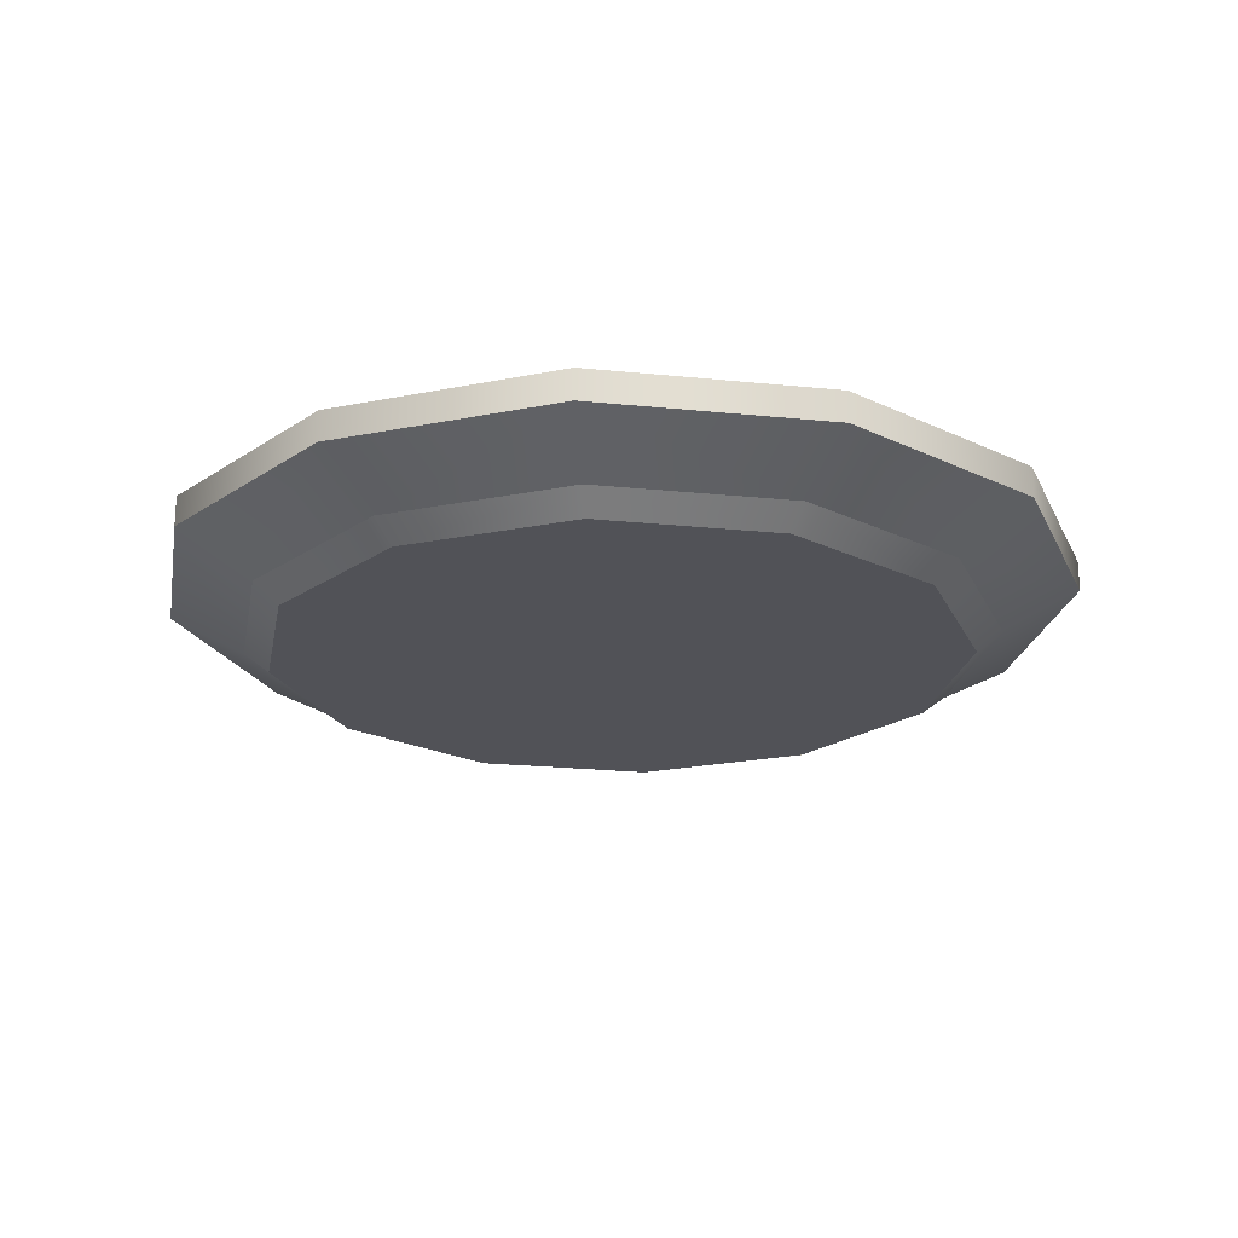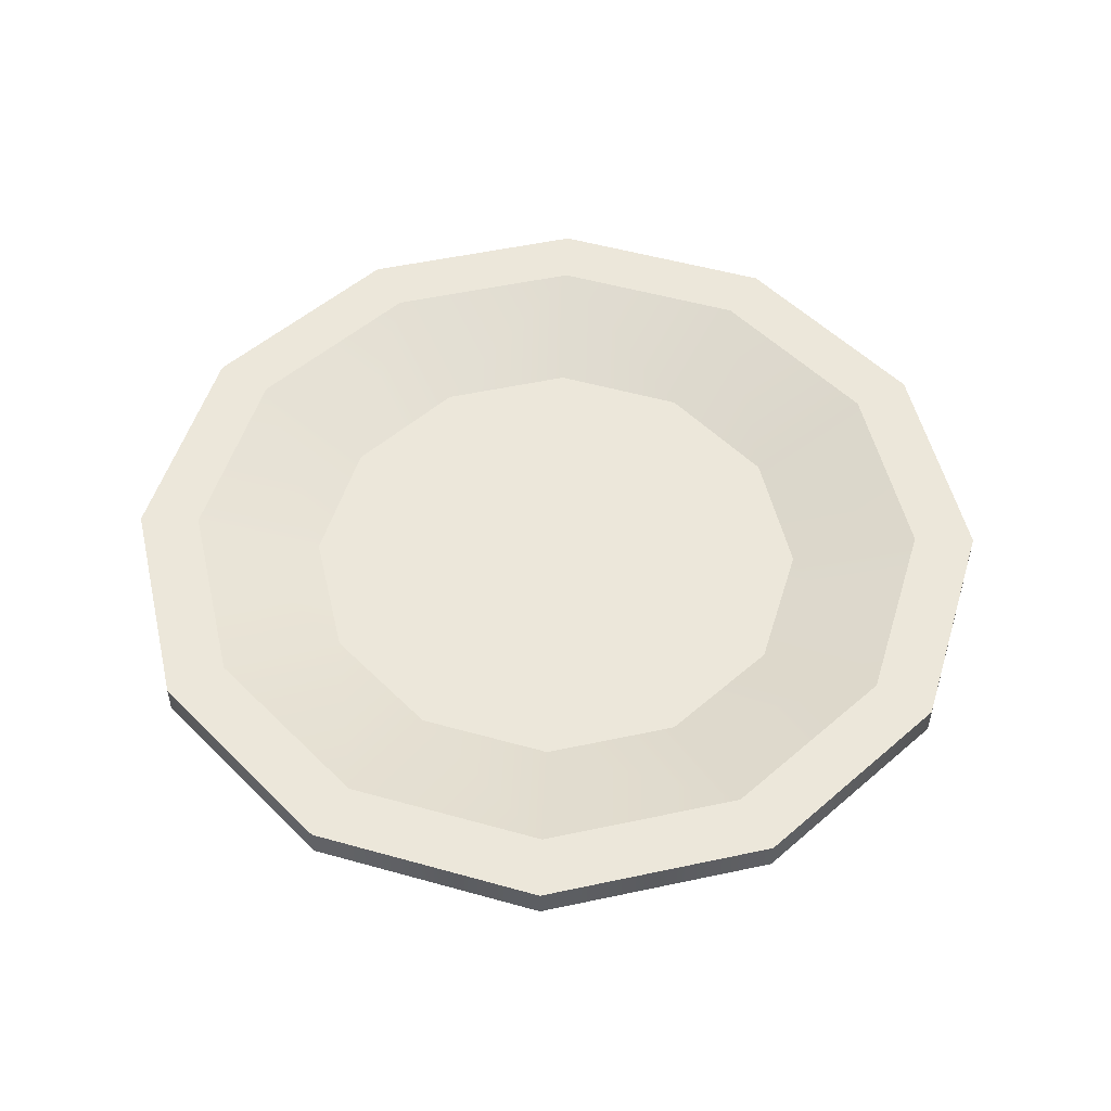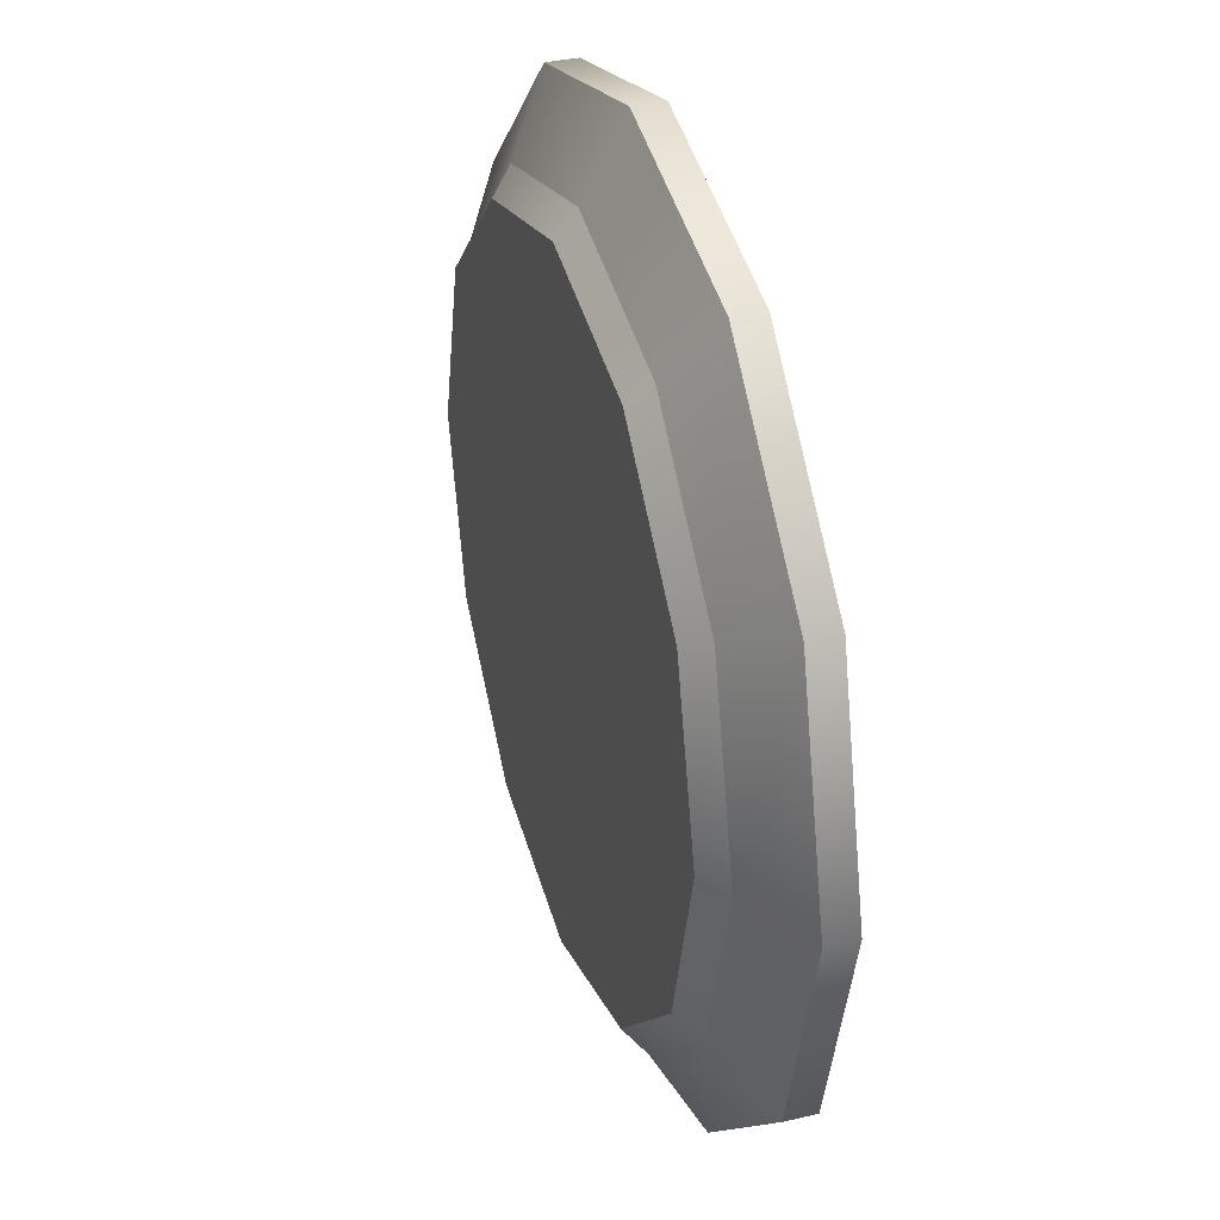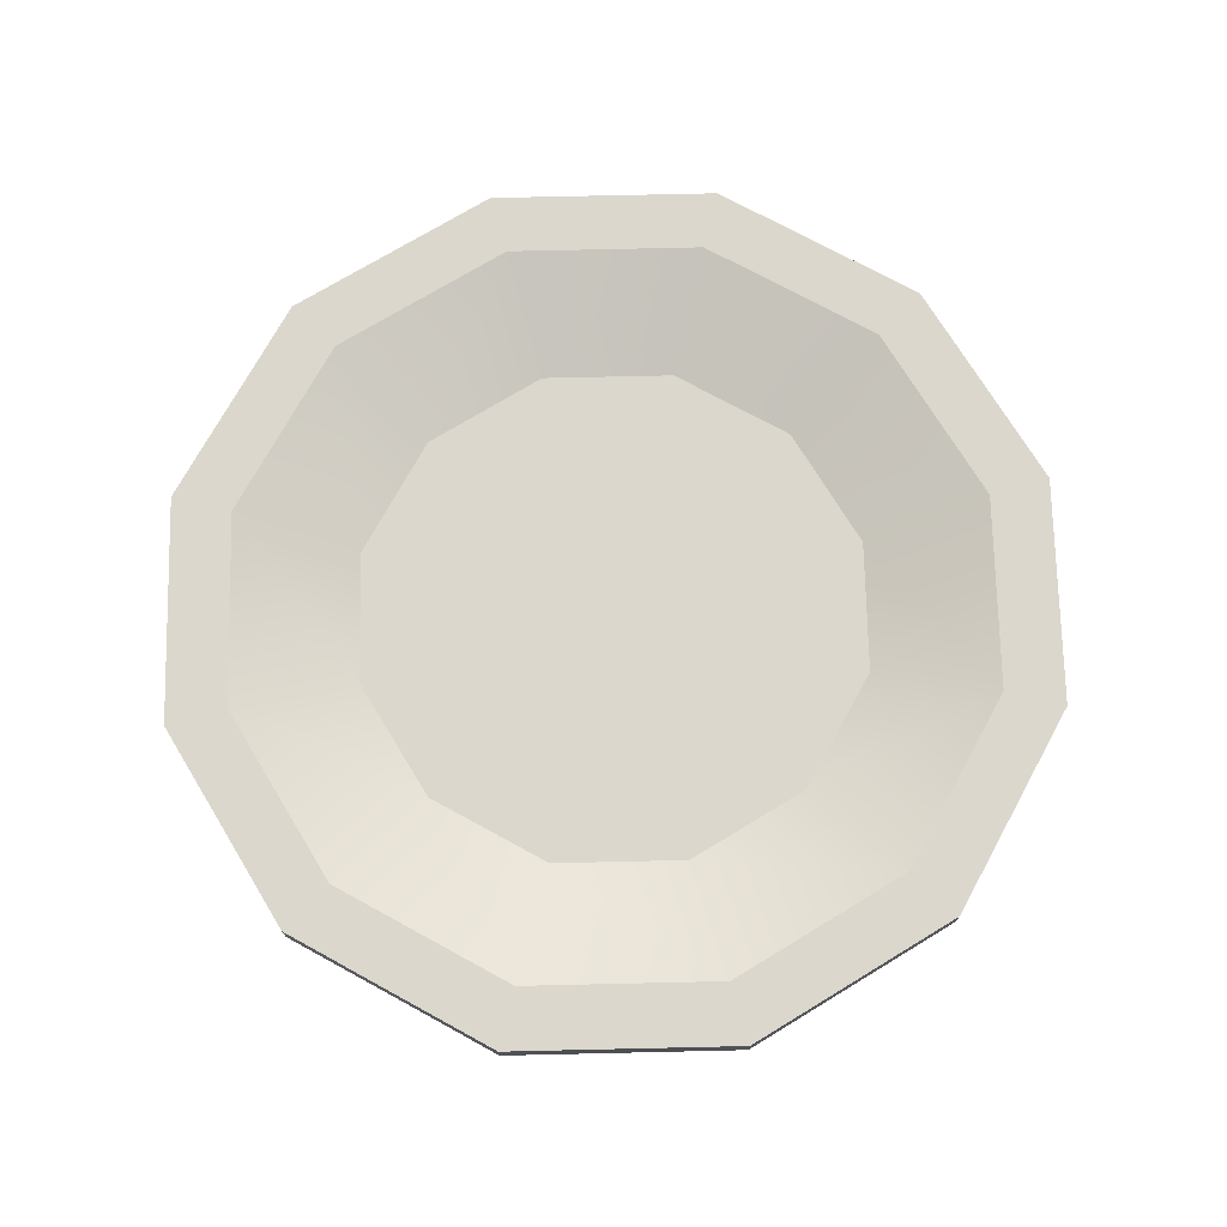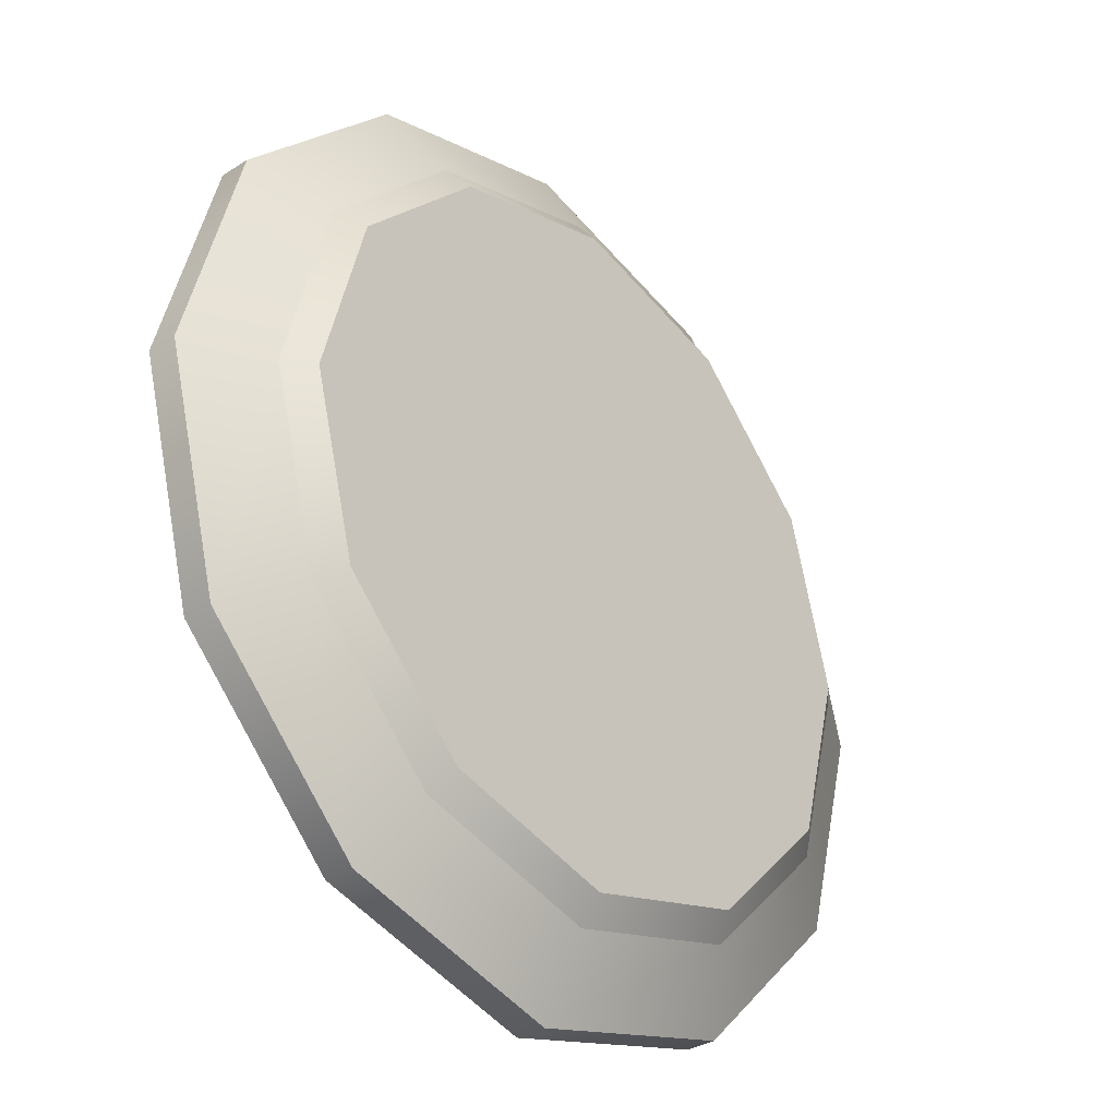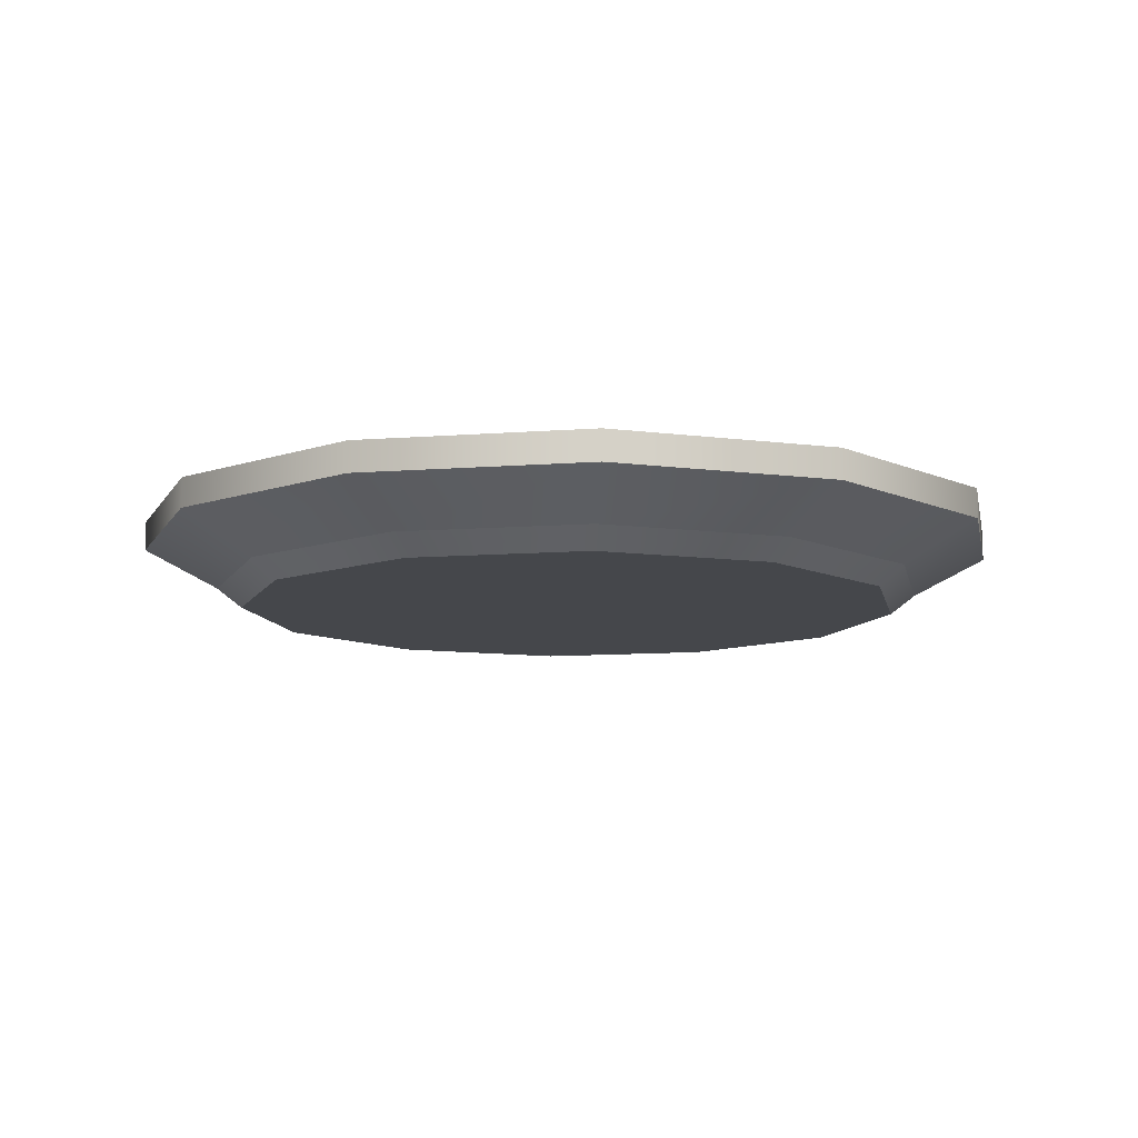
<metadata>
{"format":"obj","ext":"obj","renderer":"f3d","projection":"perspective","resolution":1024,"background":"white","views":[{"elev":-21.6,"azim":-145.3,"up":"+Y"},{"elev":51.9,"azim":151.9,"up":"+Y"},{"elev":34.4,"azim":72.4,"up":"+Z"},{"elev":73.1,"azim":133.7,"up":"+Y"},{"elev":-32.9,"azim":-48.8,"up":"+Z"},{"elev":-10.2,"azim":176.3,"up":"+Y"}]}
</metadata>
<code>
g plate
v 0.3441 0 0
v 0.298 0 -0.1721
v 0.298 0 0.1721
v 0.1721 0 -0.298
v 0.1721 0 0.298
v -1.805e-15 0 0.3441
v -1.805e-15 0 -0.3441
v -0.1721 0 0.298
v -0.1721 0 -0.298
v -0.298 0 -0.1721
v -0.298 0 0.1721
v -0.3441 0 0
v 0.2575 0.05 7.219e-16
v 0.223 0.05 0.1288
v 0.223 0.05 -0.1288
v 0.1288 0.05 -0.223
v 0.1288 0.05 0.223
v -3.249e-15 0.05 -0.2575
v -3.249e-15 0.05 0.2575
v -0.1288 0.05 -0.223
v -0.1288 0.05 0.223
v -0.223 0.05 -0.1288
v -0.223 0.05 0.1288
v -0.2575 0.05 7.219e-16
v 0.4459 0.09 7.219e-16
v 0.3861 0.09 0.2229
v 0.3861 0.09 -0.2229
v 0.384 0.09 7.219e-16
v 0.3326 0.09 -0.192
v 0.3326 0.09 0.192
v 0.2229 0.09 -0.3861
v 0.2229 0.09 0.3861
v 0.192 0.09 -0.3326
v 0.192 0.09 0.3326
v 3.61e-16 0.09 -0.4459
v 3.61e-16 0.09 0.4459
v 0 0.09 -0.384
v 0 0.09 0.384
v -0.2229 0.09 -0.3861
v -0.192 0.09 -0.3326
v -0.3326 0.09 -0.192
v -0.2229 0.09 0.3861
v -0.192 0.09 0.3326
v -0.3326 0.09 0.192
v -0.3861 0.09 -0.2229
v -0.3861 0.09 0.2229
v -0.384 0.09 7.219e-16
v -0.4459 0.09 7.219e-16
v -0.185 0.02 0.3204
v -0.2229 0.06 0.3861
v -3.61e-16 0.02 0.37
v -0.3204 0.02 0.185
v 3.61e-16 0.06 0.4459
v -0.3861 0.06 0.2229
v 0.185 0.02 0.3204
v 0.2229 0.06 0.3861
v 0.3204 0.02 0.185
v 0.3861 0.06 0.2229
v -0.37 0.02 7.219e-16
v -0.4459 0.06 7.219e-16
v -0.3861 0.06 -0.2229
v -0.3204 0.02 -0.185
v 0.37 0.02 7.219e-16
v 0.4459 0.06 7.219e-16
v 0.3861 0.06 -0.2229
v 0.3204 0.02 -0.185
v 0.2229 0.06 -0.3861
v 0.185 0.02 -0.3204
v 3.61e-16 0.06 -0.4459
v -3.61e-16 0.02 -0.37
v -0.2229 0.06 -0.3861
v -0.185 0.02 -0.3204
f 3 2 1
f 2 3 4
f 4 3 5
f 4 5 6
f 4 6 7
f 7 6 8
f 7 8 9
f 9 8 10
f 10 8 11
f 10 11 12
f 15 14 13
f 14 15 16
f 14 16 17
f 17 16 18
f 17 18 19
f 19 18 20
f 19 20 21
f 21 20 22
f 21 22 23
f 23 22 24
f 27 26 25
f 26 27 28
f 28 27 29
f 30 26 28
f 29 27 31
f 26 30 32
f 29 31 33
f 32 30 34
f 33 31 35
f 32 34 36
f 33 35 37
f 36 34 38
f 37 35 39
f 37 39 40
f 40 39 41
f 36 38 42
f 42 38 43
f 42 43 44
f 41 39 45
f 42 44 46
f 41 45 47
f 46 44 47
f 46 47 45
f 46 45 48
f 51 50 49
f 50 52 49
f 50 51 53
f 52 50 54
f 55 53 51
f 53 55 56
f 57 56 55
f 56 57 58
f 54 59 52
f 59 54 60
f 61 59 60
f 59 61 62
f 63 58 57
f 58 63 64
f 63 65 64
f 65 63 66
f 66 67 65
f 67 66 68
f 68 69 67
f 69 68 70
f 71 62 61
f 70 71 69
f 62 71 72
f 71 70 72
f 48 54 46
f 54 42 46
f 54 48 60
f 42 54 50
f 45 60 48
f 50 36 42
f 60 45 61
f 36 50 53
f 53 32 36
f 32 53 56
f 39 61 45
f 61 39 71
f 39 69 71
f 69 39 35
f 56 26 32
f 26 56 58
f 64 26 58
f 26 64 25
f 65 25 64
f 25 65 27
f 35 67 69
f 67 27 65
f 67 35 31
f 27 67 31
f 43 19 21
f 23 43 21
f 19 43 38
f 43 23 44
f 38 17 19
f 17 38 34
f 34 14 17
f 14 34 30
f 24 44 23
f 44 24 47
f 24 41 47
f 41 24 22
f 30 13 14
f 13 30 28
f 29 13 28
f 13 29 15
f 33 15 29
f 15 33 16
f 37 16 33
f 16 37 18
f 22 40 41
f 40 18 37
f 40 22 20
f 18 40 20
f 1 66 63
f 57 1 63
f 66 1 2
f 1 57 3
f 2 68 66
f 55 3 57
f 68 2 4
f 3 55 5
f 4 70 68
f 51 5 55
f 70 4 7
f 5 51 6
f 7 72 70
f 72 7 9
f 10 72 9
f 72 10 62
f 49 6 51
f 6 49 8
f 49 11 8
f 11 49 52
f 12 62 10
f 52 12 11
f 62 12 59
f 12 52 59

</code>
